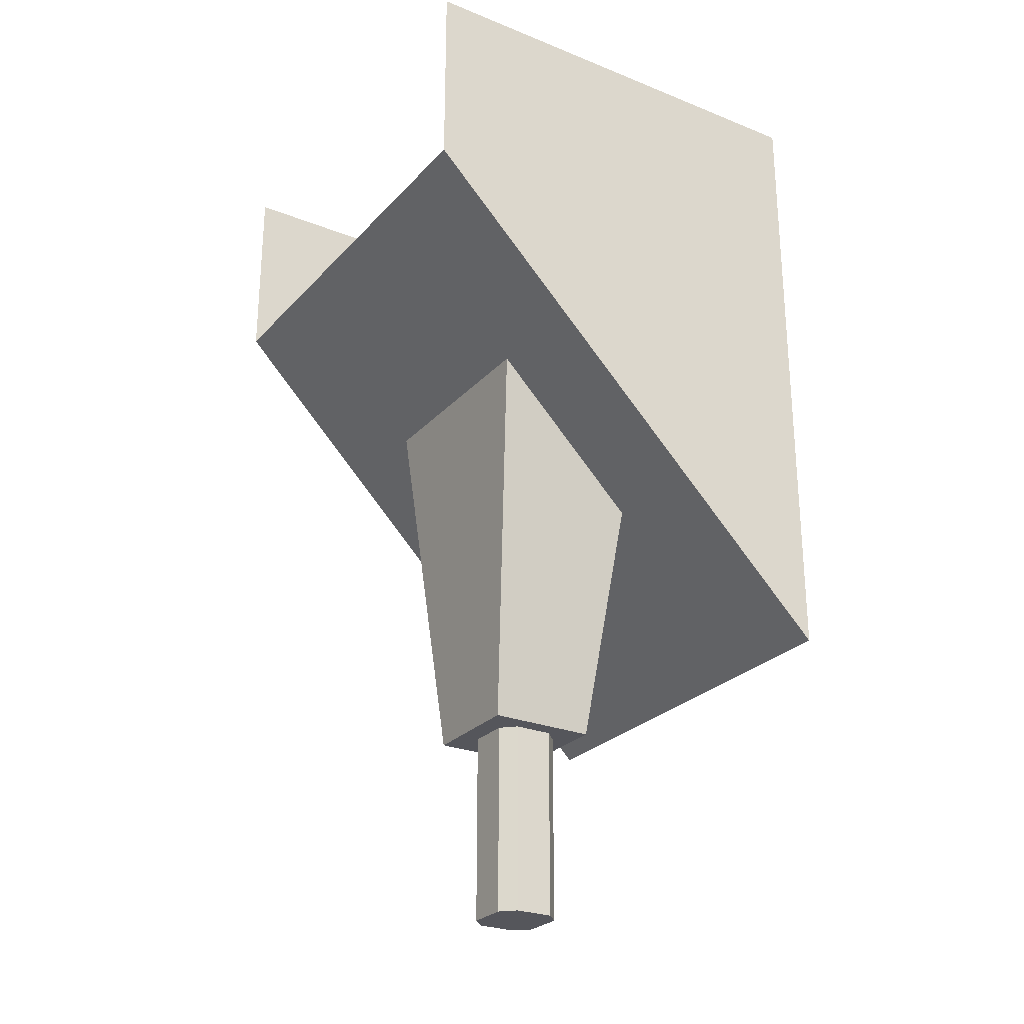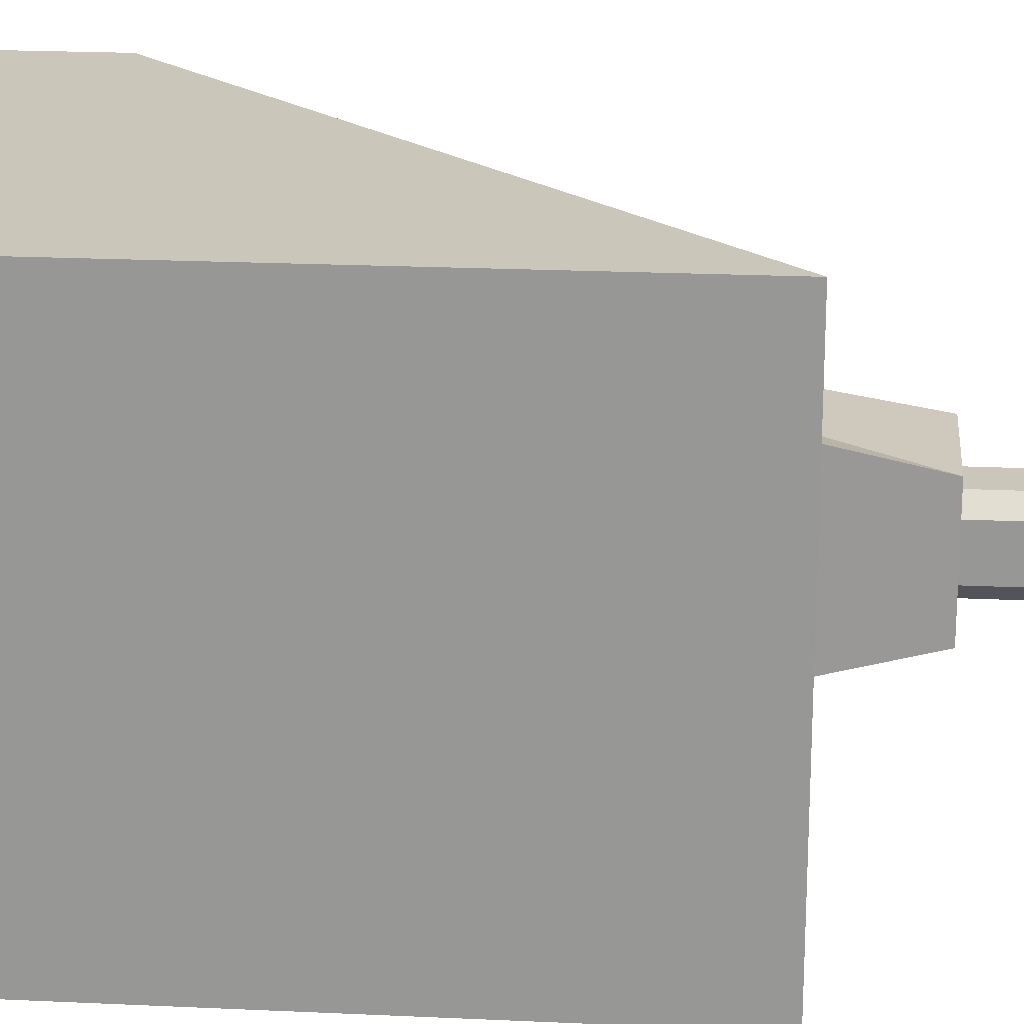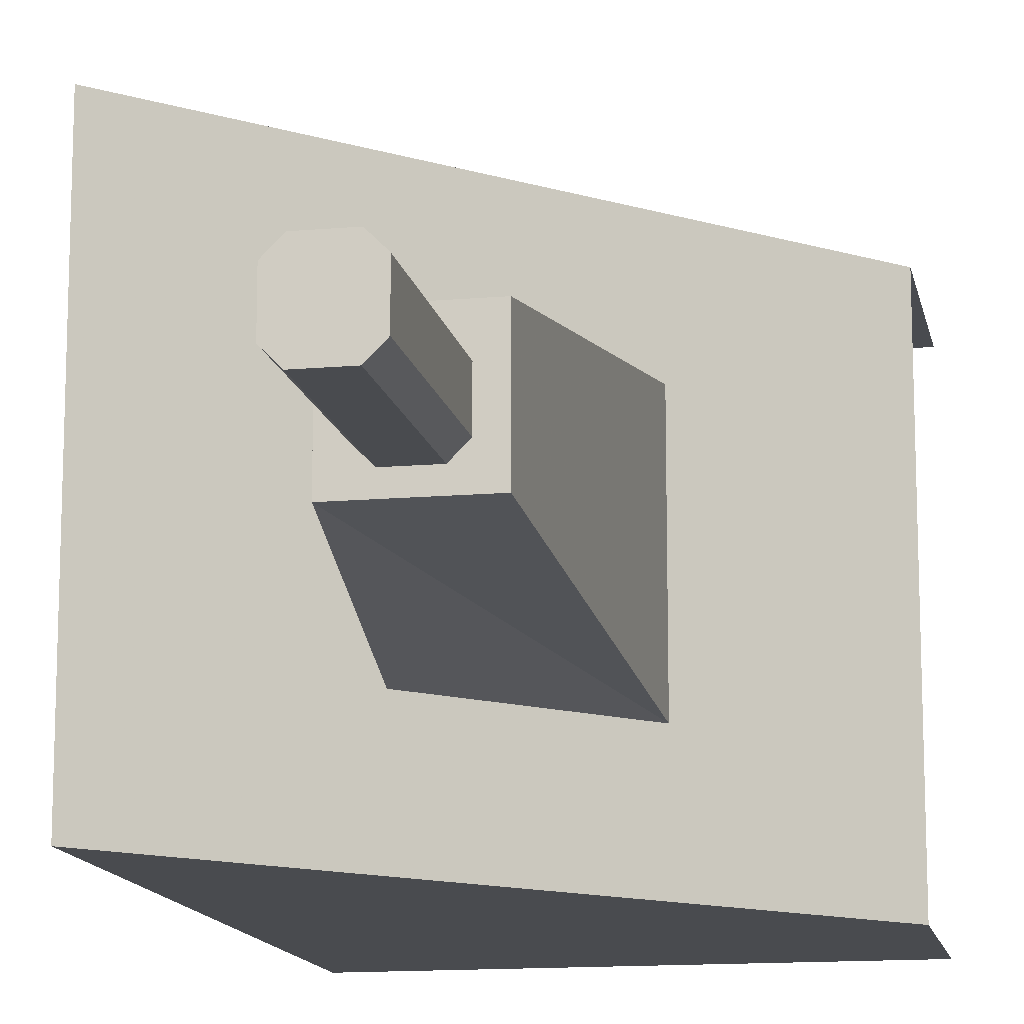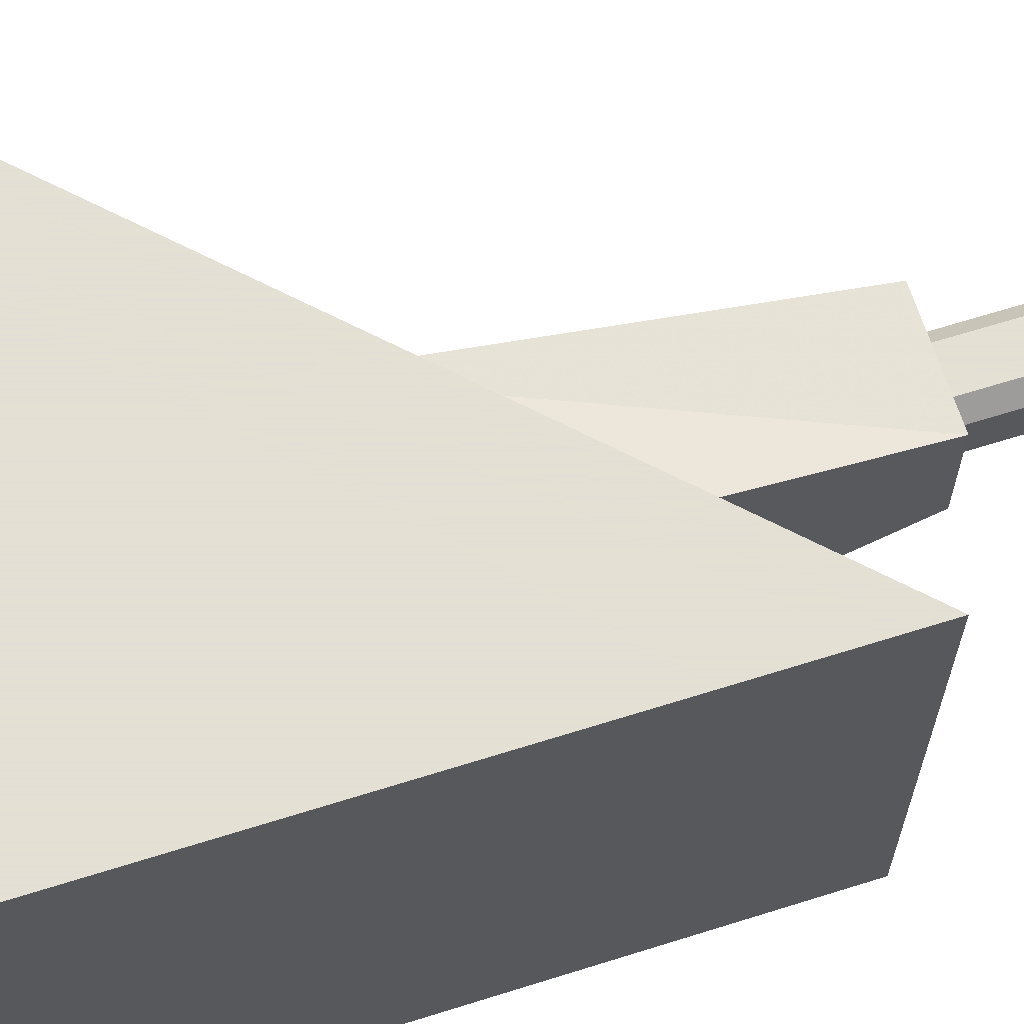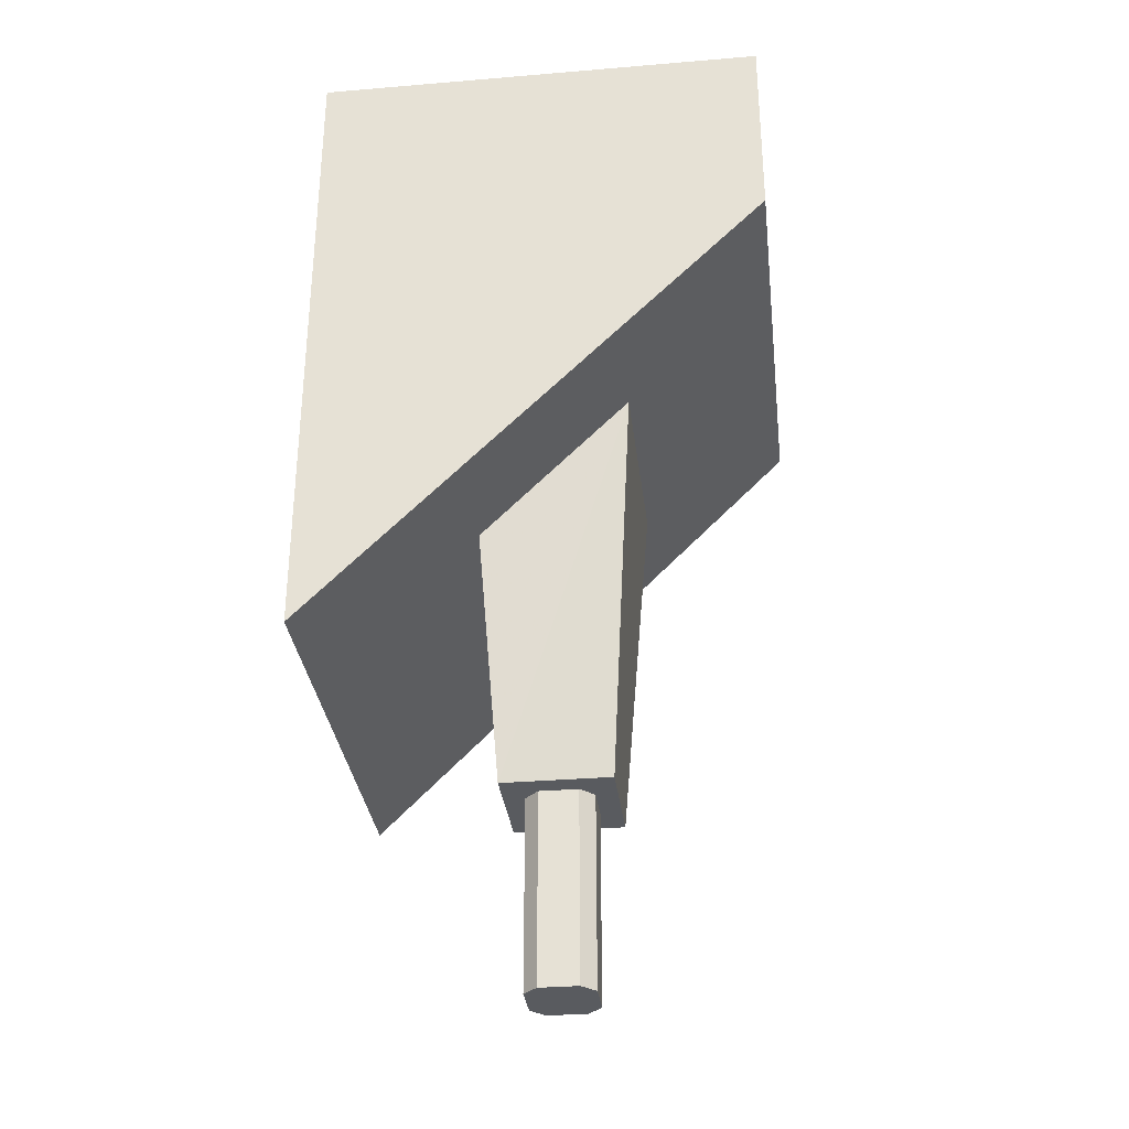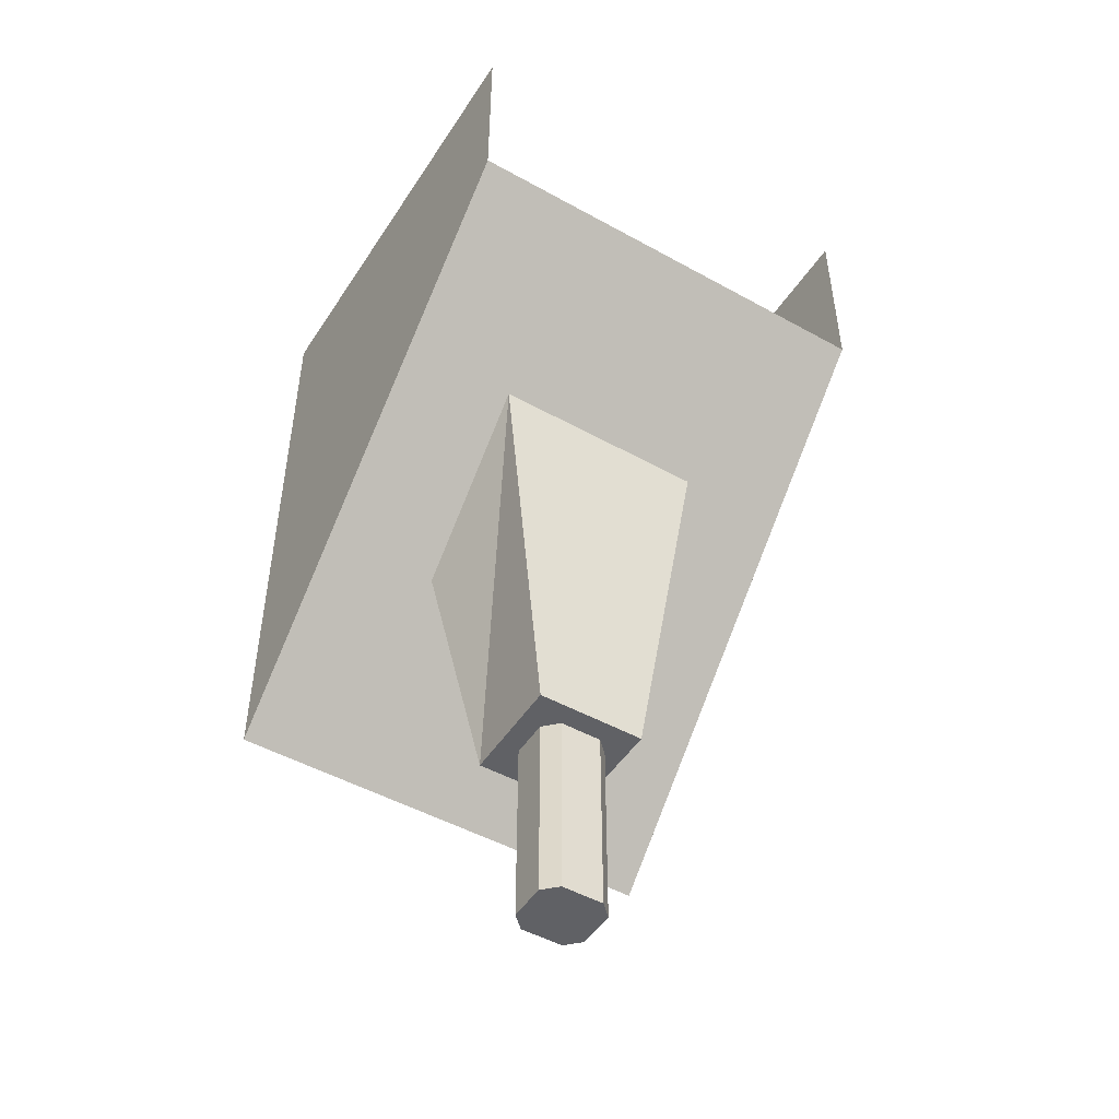
<metadata>
{"format":"obj","ext":"obj","renderer":"f3d","projection":"perspective","resolution":1024,"background":"white","views":[{"elev":-26.3,"azim":147.8,"up":"+Y"},{"elev":21.2,"azim":-85.2,"up":"+Z"},{"elev":-13.7,"azim":11.2,"up":"+Z"},{"elev":66.2,"azim":-107.5,"up":"+Z"},{"elev":-32.2,"azim":6.7,"up":"+Y"},{"elev":-48.8,"azim":58.3,"up":"+Y"}]}
</metadata>
<code>
o roof/791/straight
v -16 -208 15
v -16 -208 -16
v 15 -208 -16
v 15 -208 15
v 22 -98 31
v -20 -140 31
v -20 -140 -32
v 22 -98 -32
v 5 -263 -1
v 3 -263 3
v 0 -263 5
v -4 -263 3
v -6 -263 -1
v -4 -263 -5
v 0 -263 -7
v 3 -263 -5
v 9 -263 -7
v 9 -263 5
v 5 -263 9
v -6 -263 9
v -10 -263 5
v -10 -263 -7
v -6 -263 -11
v 5 -263 -11
v 9 -208 -7
v 9 -208 5
v 5 -208 9
v -6 -208 9
v -10 -208 5
v -10 -208 -7
v -6 -208 -11
v 5 -208 -11
v -64 -184 64
v -64 -184 -64
v 64 -56 -64
v 64 -56 64
v 64 -48 64
v -64 -176 64
v -64 -176 -64
v 64 -48 -64
v -64 -168 -64
v 64 -32 -64
v 64 -24 -64
v -64 -144 -64
v -64 0 -64
v 64 0 -64
v -64 -144 64
v -64 0 64
v 64 -24 64
v 64 0 64
v -64 -168 64
v 64 -32 64
v 71 -208 -16
v -56 -208 -16
v 71 -96 -40
v 15 -208 54
v 15 -208 -72
v 22 -96 54
v -56 -208 15
v 71 -208 15
v -56 -96 39
v -16 -208 54
v -16 -208 -72
v -22 -96 54
v 64 -176 -64
v -16 -208 15
v -16 -208 15
v -16 -208 15
v -16 -208 15
v -16 -208 15
f 1 2 3
f 1 3 4
f 1 4 5
f 1 5 6
f 1 6 2
f 2 6 7
f 2 7 8
f 2 8 3
f 3 8 4
f 4 8 5
f 9 10 11
f 9 11 12
f 9 12 13
f 9 13 14
f 9 14 15
f 9 15 16
f 9 16 17
f 9 17 18
f 9 18 10
f 10 18 19
f 10 19 11
f 11 19 20
f 11 20 12
f 12 20 21
f 12 21 13
f 13 21 22
f 13 22 14
f 14 22 23
f 14 23 15
f 15 23 24
f 15 24 16
f 16 24 17
f 17 24 25
f 17 25 26
f 17 26 18
f 18 26 27
f 18 27 19
f 19 27 28
f 19 28 20
f 20 28 29
f 20 29 21
f 21 29 30
f 21 30 22
f 22 30 31
f 22 31 23
f 23 31 32
f 23 32 24
f 24 32 25
f 33 34 35
f 33 35 36
f 33 36 37
f 33 37 38
f 33 38 34
f 34 38 39
f 34 39 35
f 35 39 40
f 40 39 41
f 40 41 42
f 42 41 43
f 43 41 44
f 43 44 45
f 43 45 46
f 45 44 47
f 45 47 48
f 48 47 49
f 48 49 50
f 44 41 51
f 44 51 47
f 47 51 52
f 47 52 49
f 51 41 39
f 51 39 38
f 51 38 52
f 52 38 37

</code>
